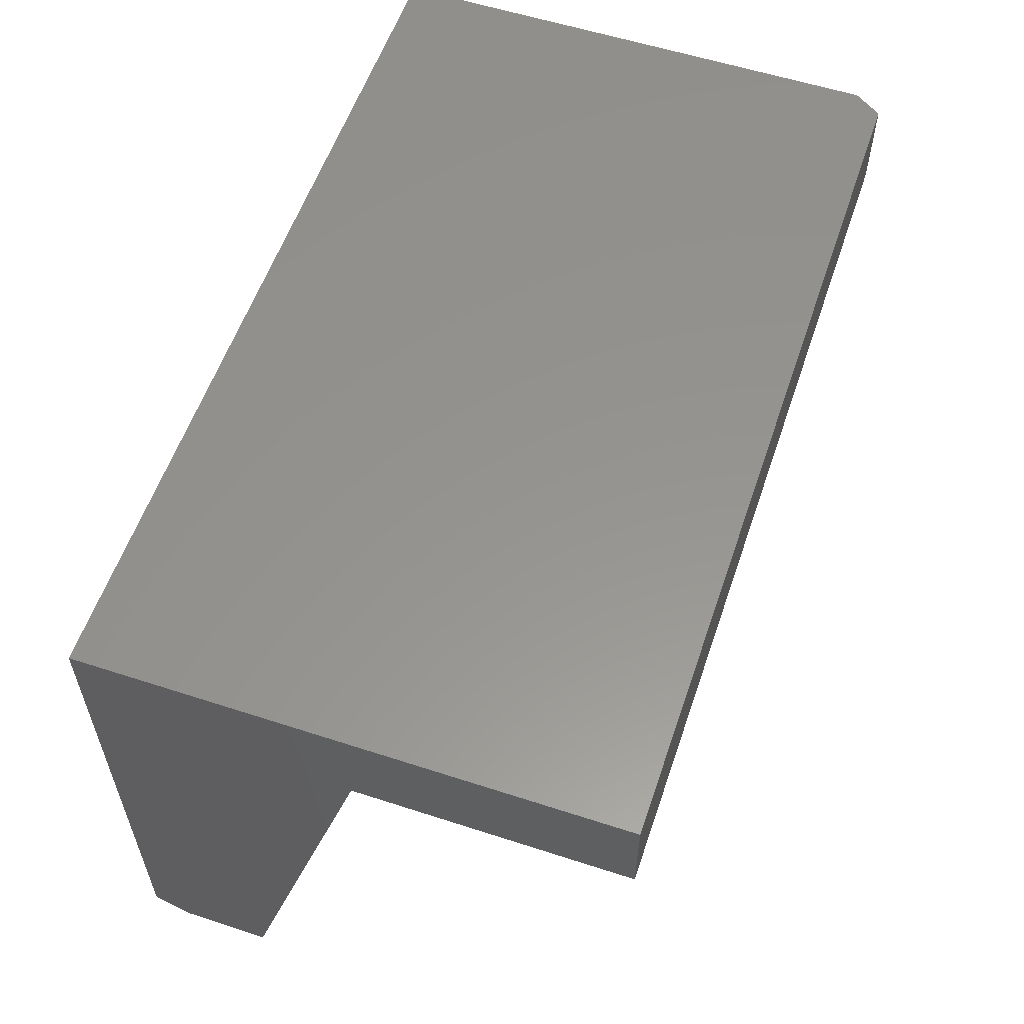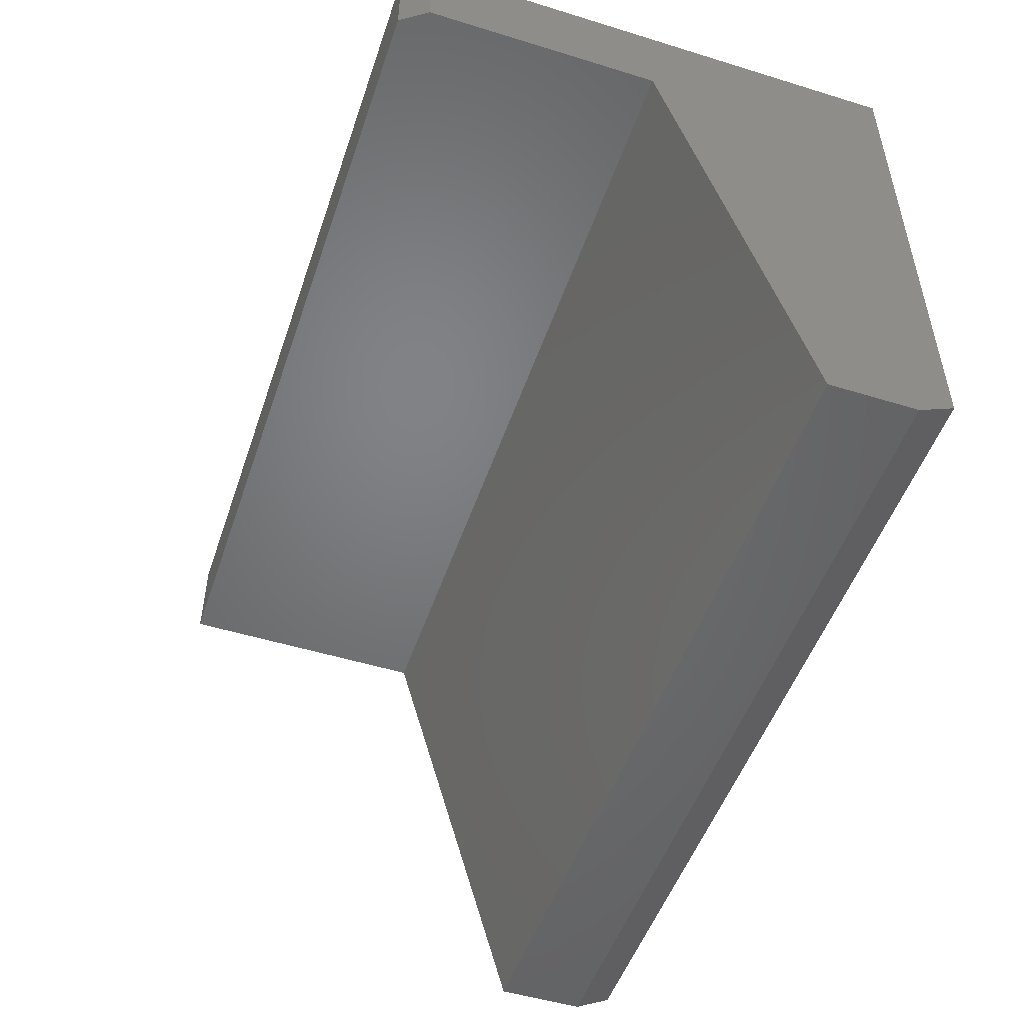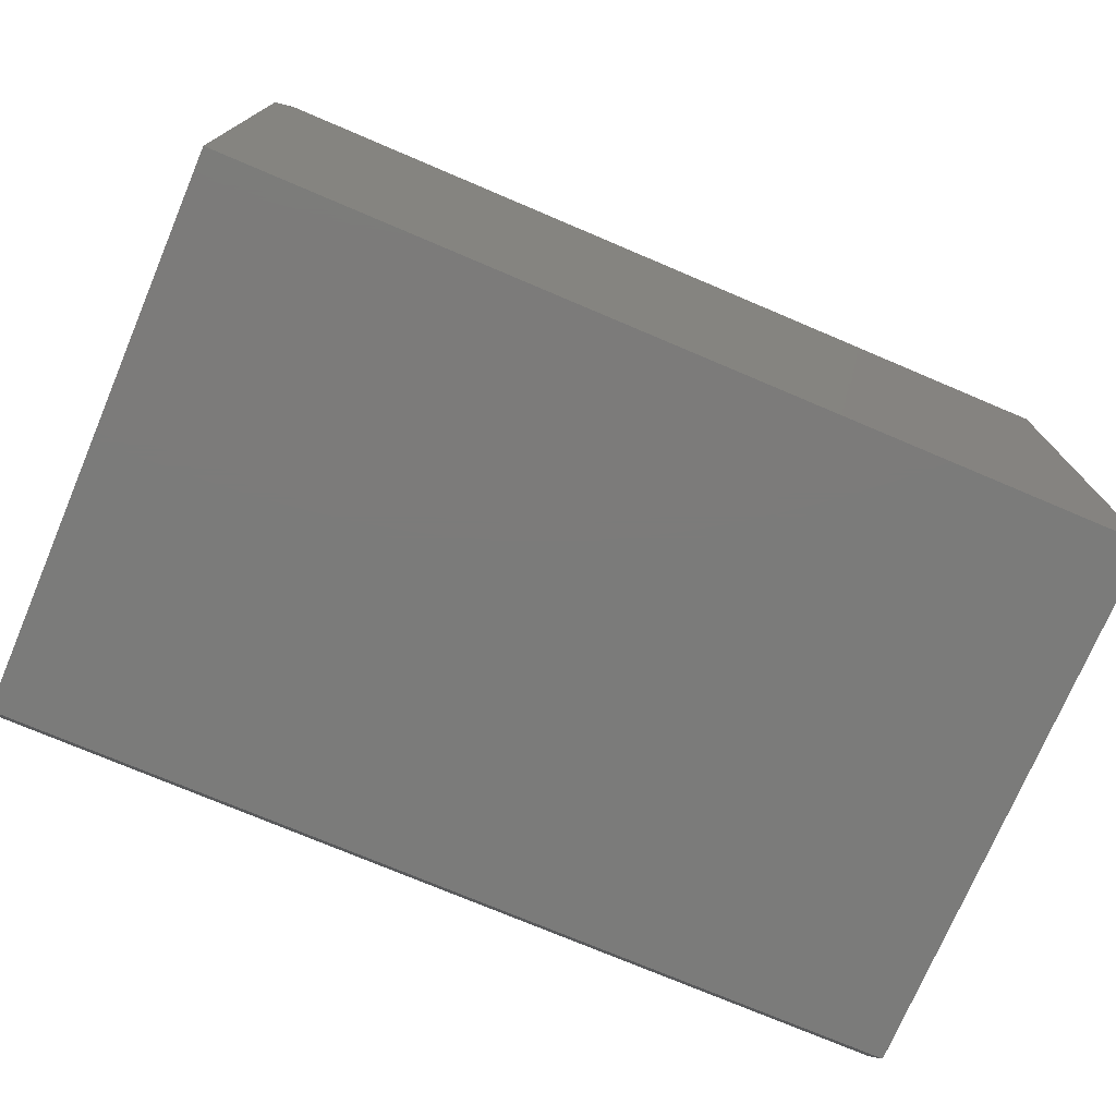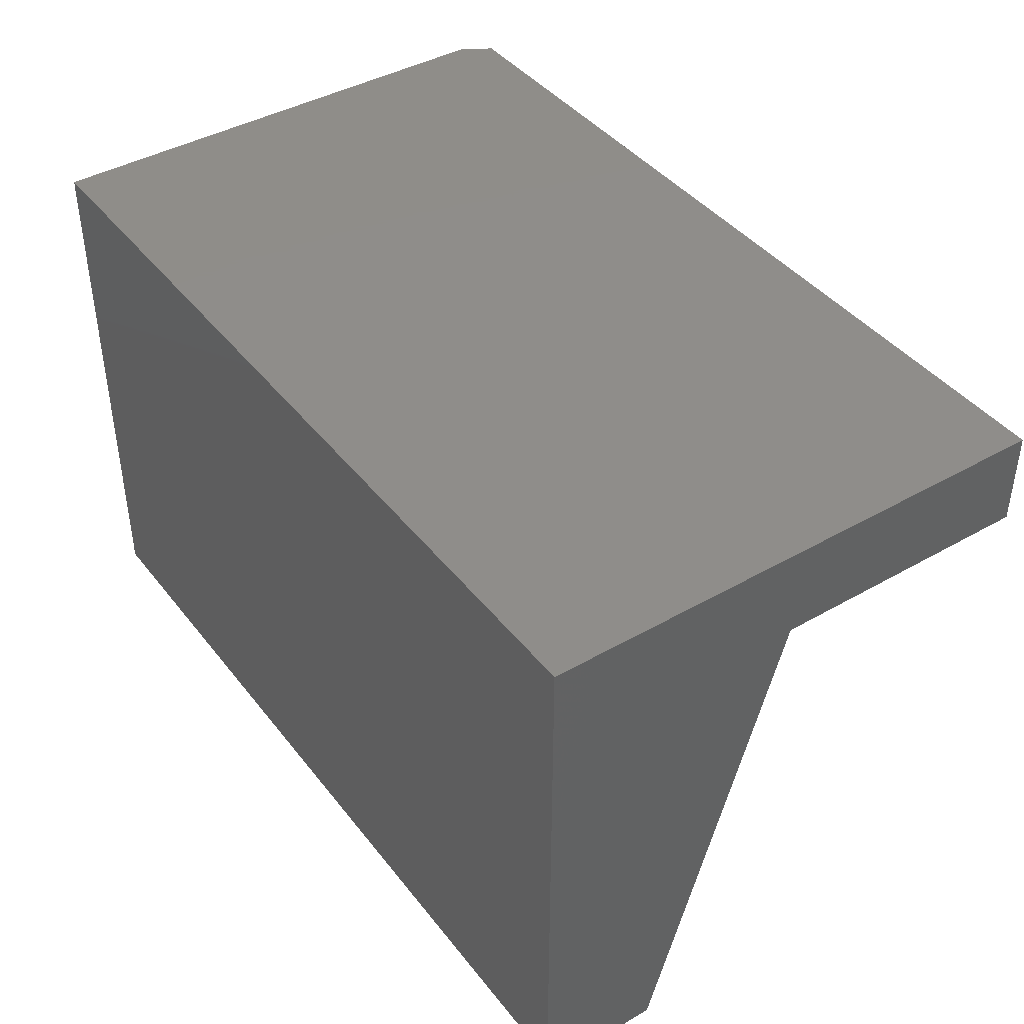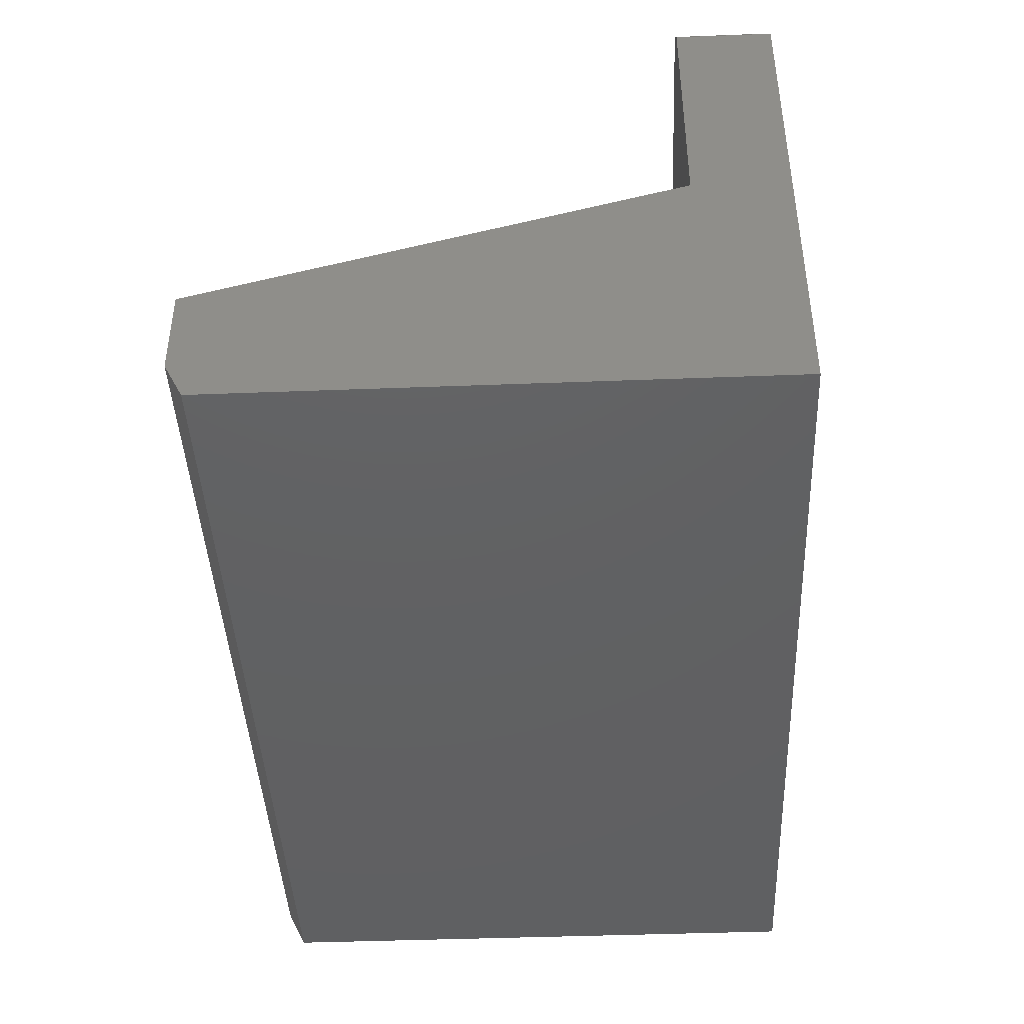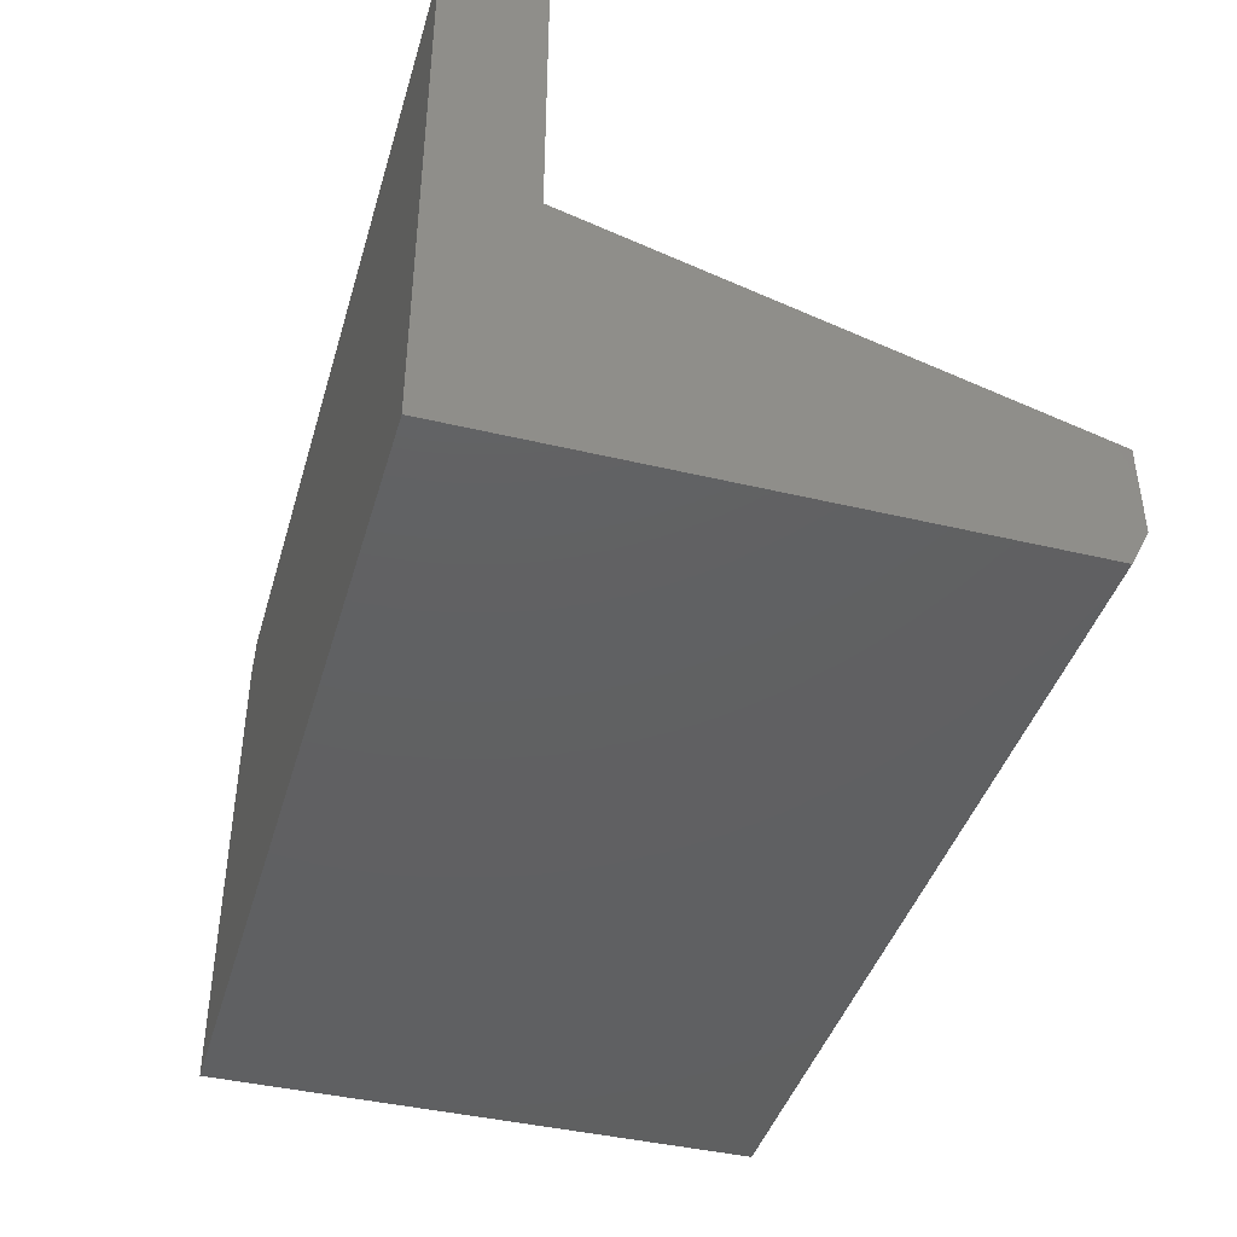
<metadata>
{"format":"stl","ext":"stl","renderer":"f3d","projection":"perspective","resolution":1024,"background":"white","views":[{"elev":57.2,"azim":-71.3,"up":"+Y"},{"elev":-50.5,"azim":71.4,"up":"+Y"},{"elev":-74.5,"azim":157.0,"up":"+Z"},{"elev":41.9,"azim":-124.6,"up":"+Y"},{"elev":-42.9,"azim":92.6,"up":"+Z"},{"elev":-41.9,"azim":-106.0,"up":"+Z"}]}
</metadata>
<code>
# stl→obj: 16 verts, 28 faces
v 0.75 -0.4609 -9.568e-19
v 0.75 0 -2.918e-17
v 0.75 -0.4766 0.03125
v 0.75 2.59e-17 0.423
v 0.75 -0.08026 0.423
v 0.75 -0.08026 0.2207
v 0.75 -0.4766 0.1053
v 0 -0.4766 0.03125
v 0 0 -2.918e-17
v 0 -0.4609 -9.568e-19
v 0 2.734e-17 0.4465
v 0 -0.08026 0.4465
v 0 -0.08026 0.2207
v 0 -0.4766 0.1053
v 0.7344 -0.08026 0.4465
v 0.7344 2.734e-17 0.4465
f 1 2 3
f 4 5 2
f 2 5 6
f 2 6 3
f 3 6 7
f 8 9 10
f 11 9 12
f 12 9 13
f 9 8 13
f 13 8 14
f 14 8 7
f 7 8 3
f 10 9 1
f 1 9 2
f 3 8 1
f 1 8 10
f 12 13 15
f 15 13 6
f 15 6 5
f 11 12 16
f 16 12 15
f 9 11 2
f 2 11 16
f 2 16 4
f 5 4 15
f 15 4 16
f 13 14 6
f 6 14 7

</code>
